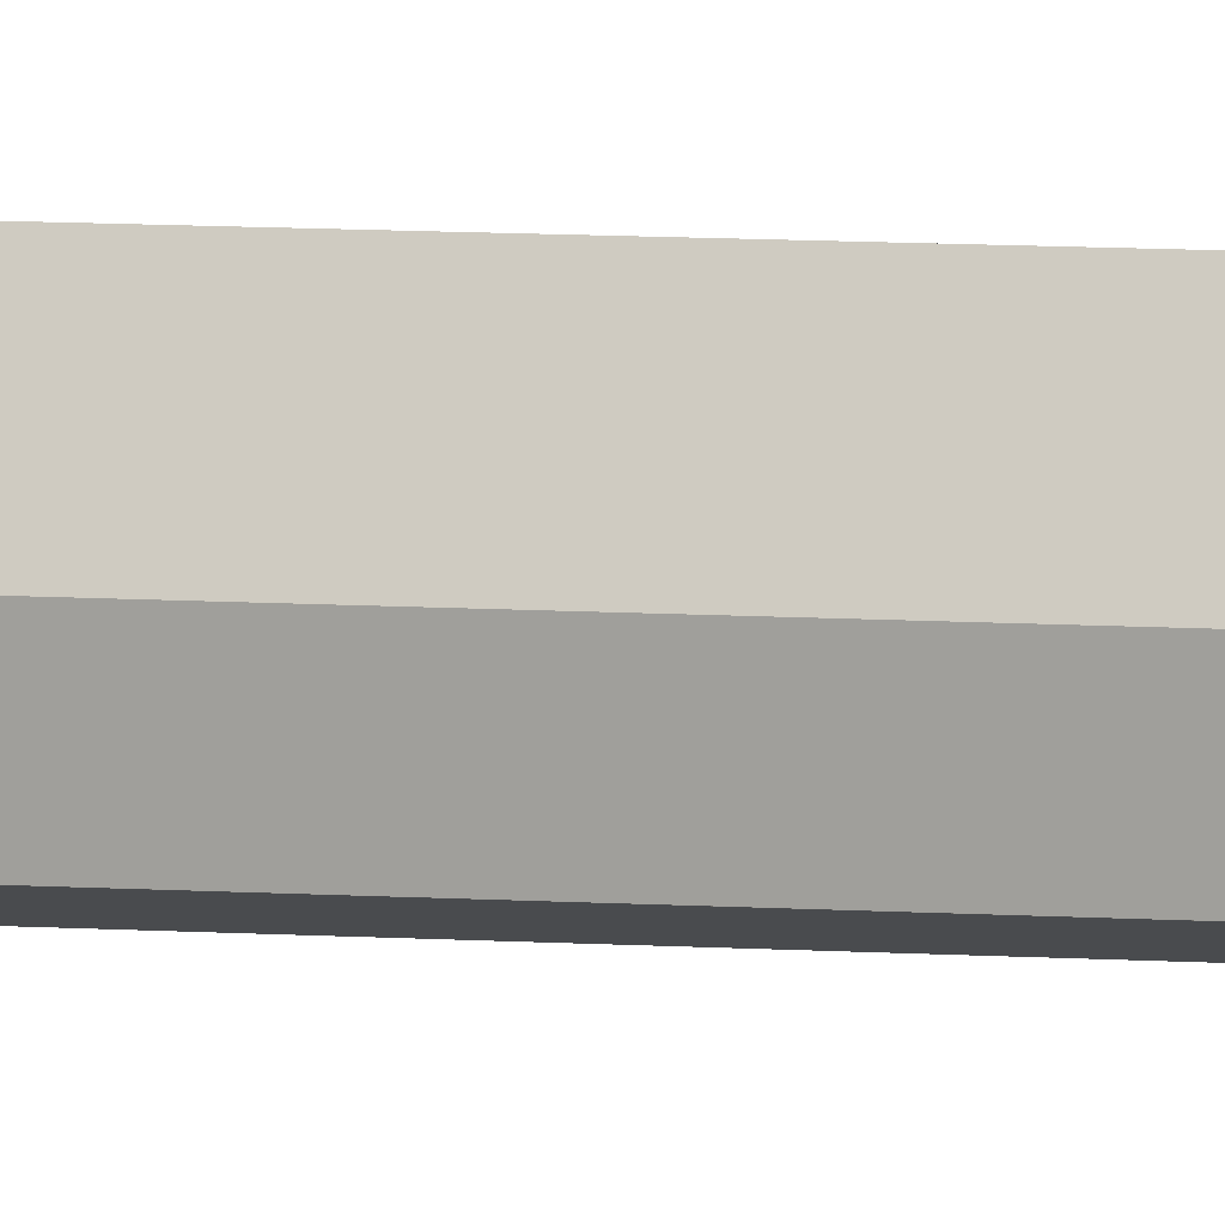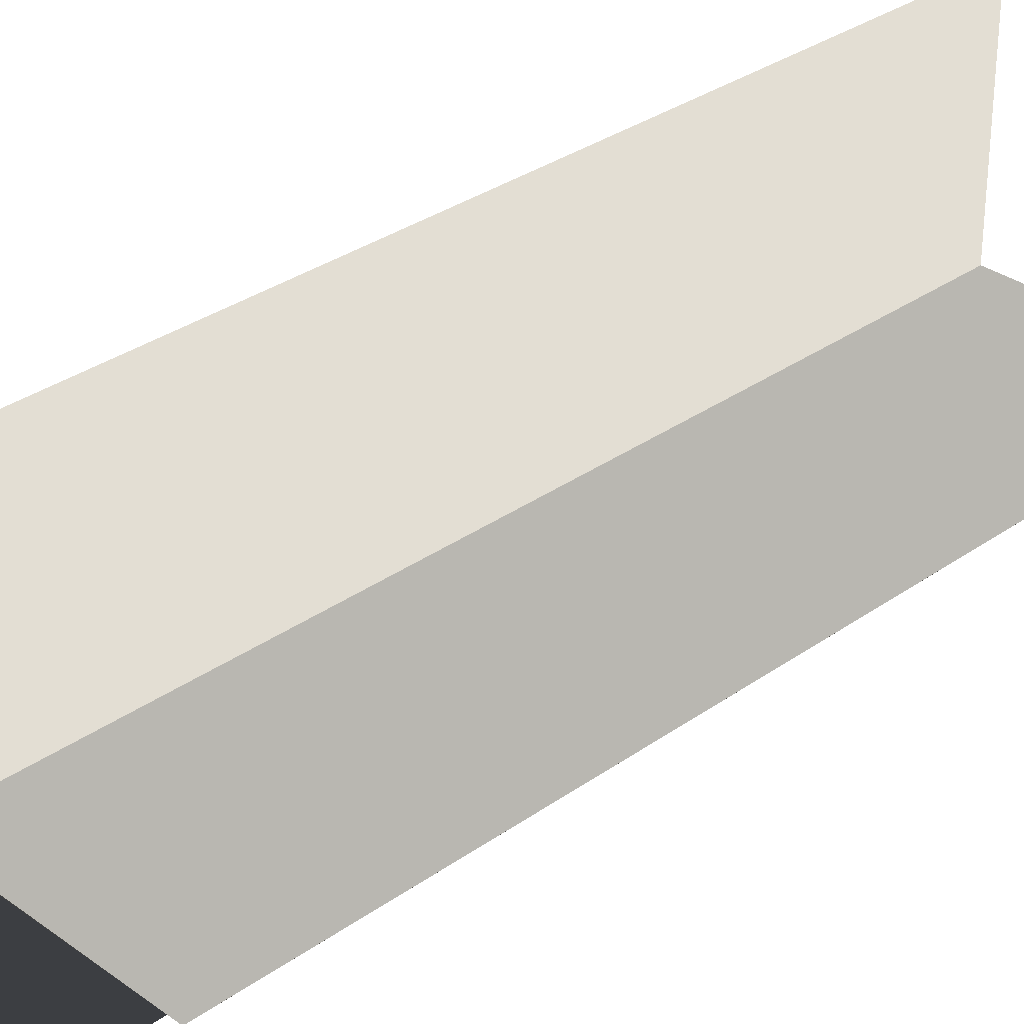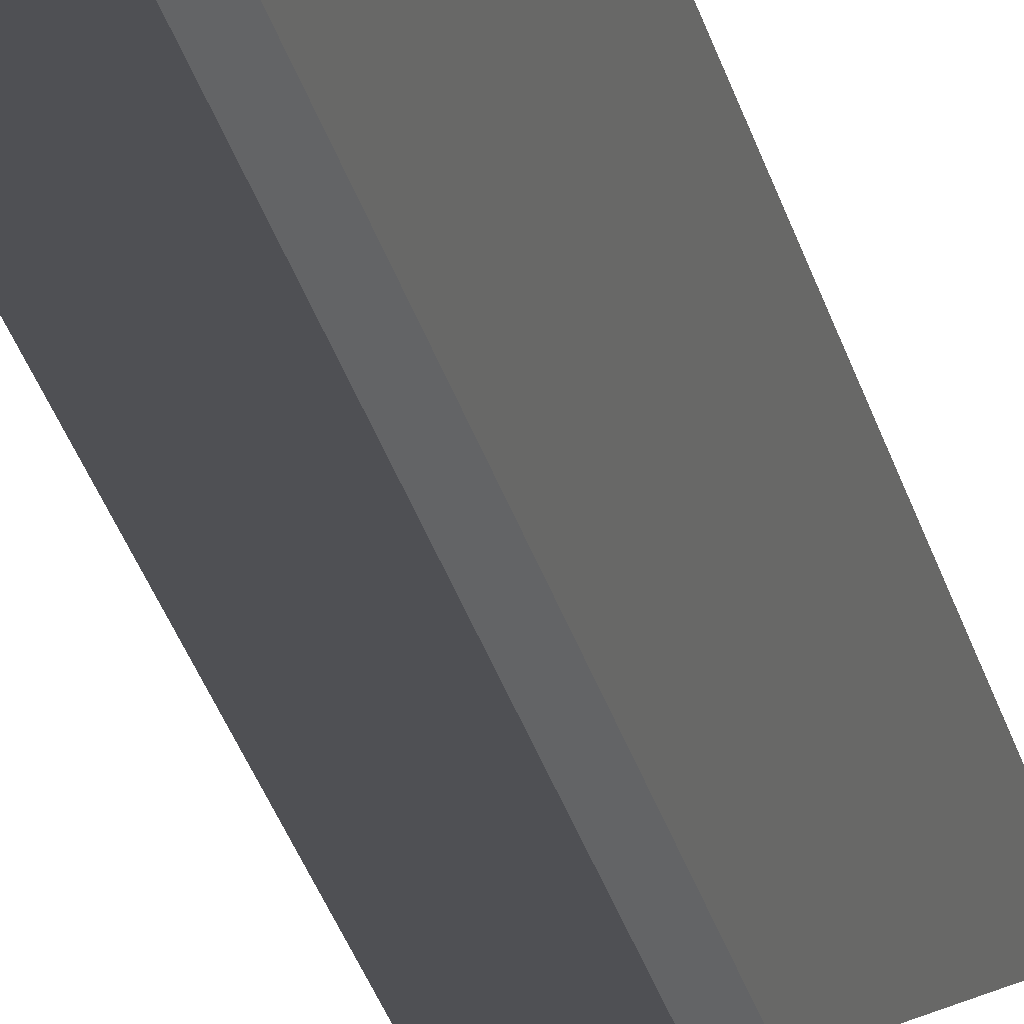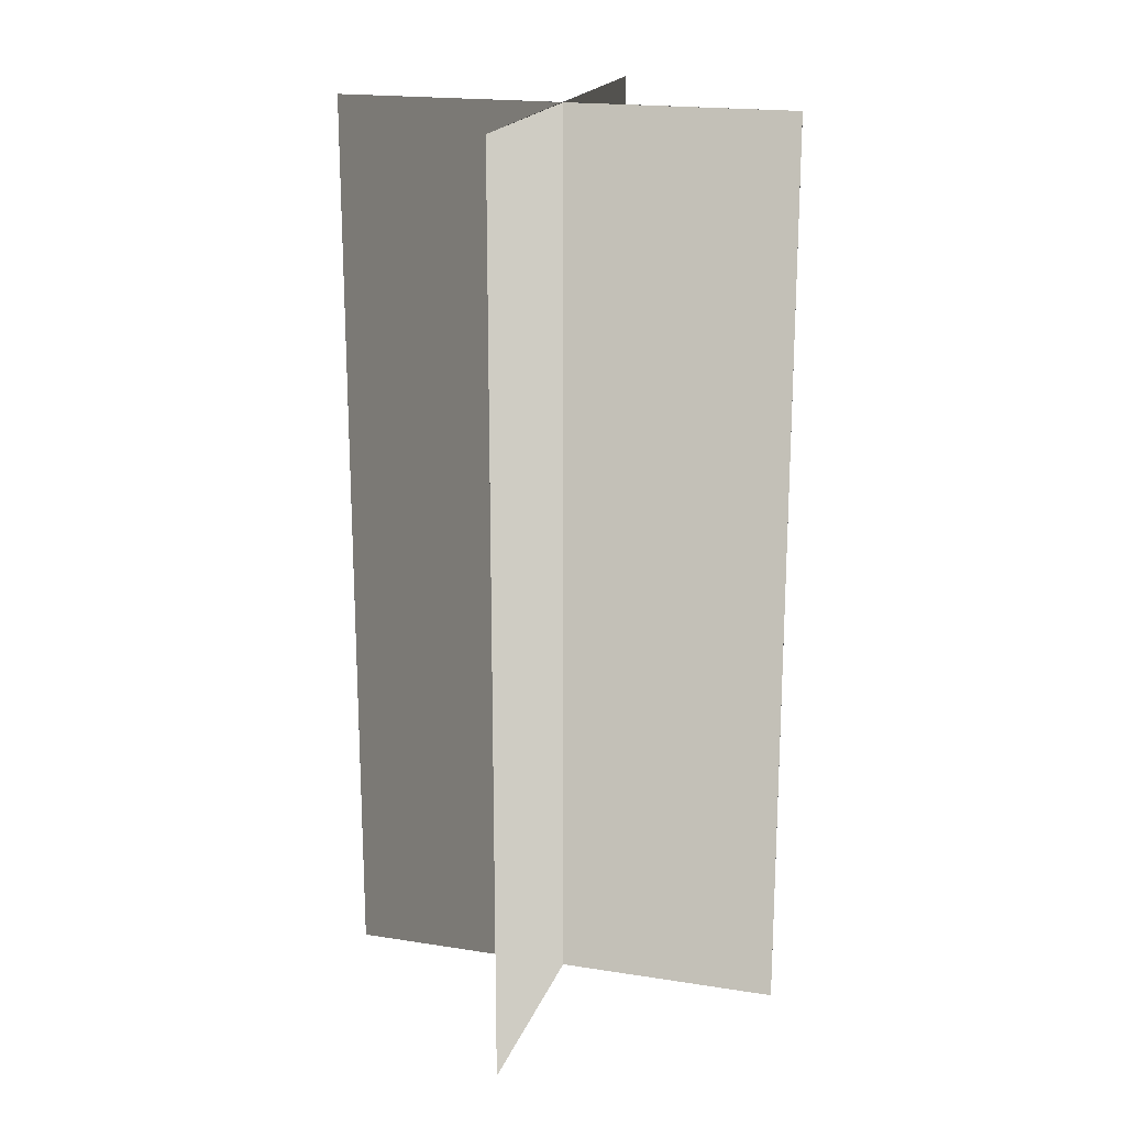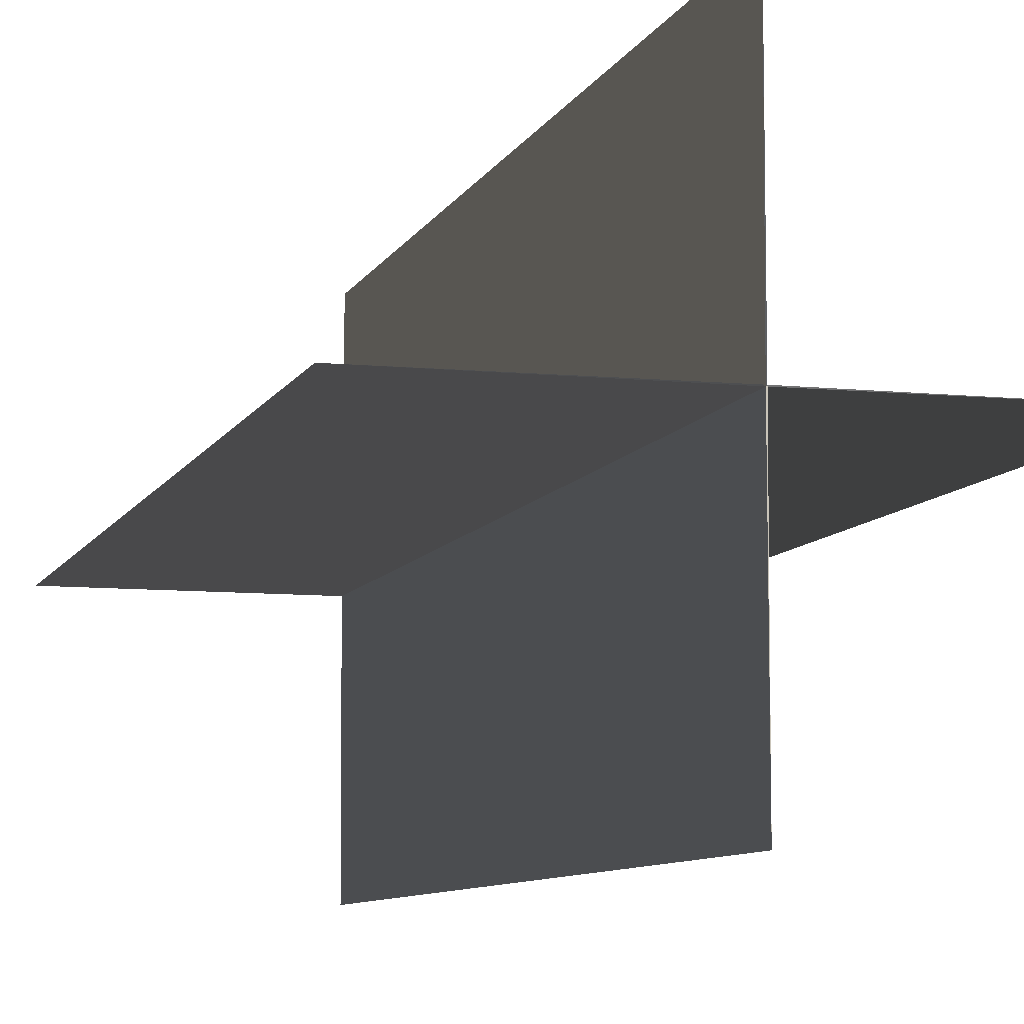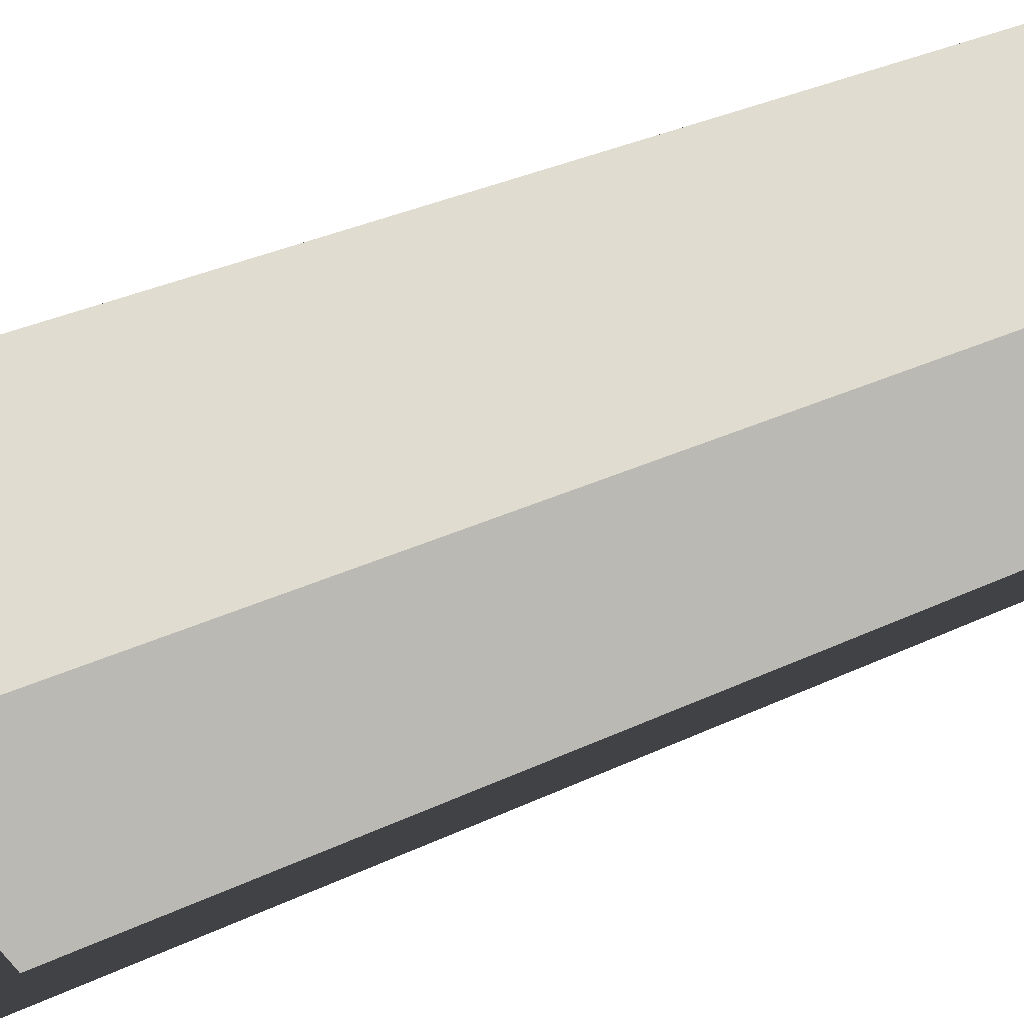
<metadata>
{"format":"obj","ext":"obj","renderer":"f3d","projection":"perspective","resolution":1024,"background":"white","views":[{"elev":37.0,"azim":-87.4,"up":"+Z"},{"elev":32.0,"azim":-134.8,"up":"+Z"},{"elev":-62.1,"azim":23.5,"up":"+Z"},{"elev":19.1,"azim":106.6,"up":"+Y"},{"elev":-8.1,"azim":-15.9,"up":"+Z"},{"elev":31.7,"azim":-124.3,"up":"+Z"}]}
</metadata>
<code>
v -0.746 0 0
v 0 0 0.002
v -0.746 3 0
v 0 3 0.002
v 0.746 0 0
v 0 0 -0.001
v 0.746 3 0
v 0 3 -0.001
v 0 0 0.746
v 0.001 0 0
v 0 3 0.746
v 0.001 3 0
v 0 0 -0.746
v -0.002 0 0
v 0 3 -0.746
v -0.002 3 0
g CreateFan
f 1 2 4 3
f 5 6 8 7
f 5 7 4 2
f 1 3 8 6
f 9 10 12 11
f 13 14 16 15
f 13 15 12 10
f 9 11 16 14

</code>
